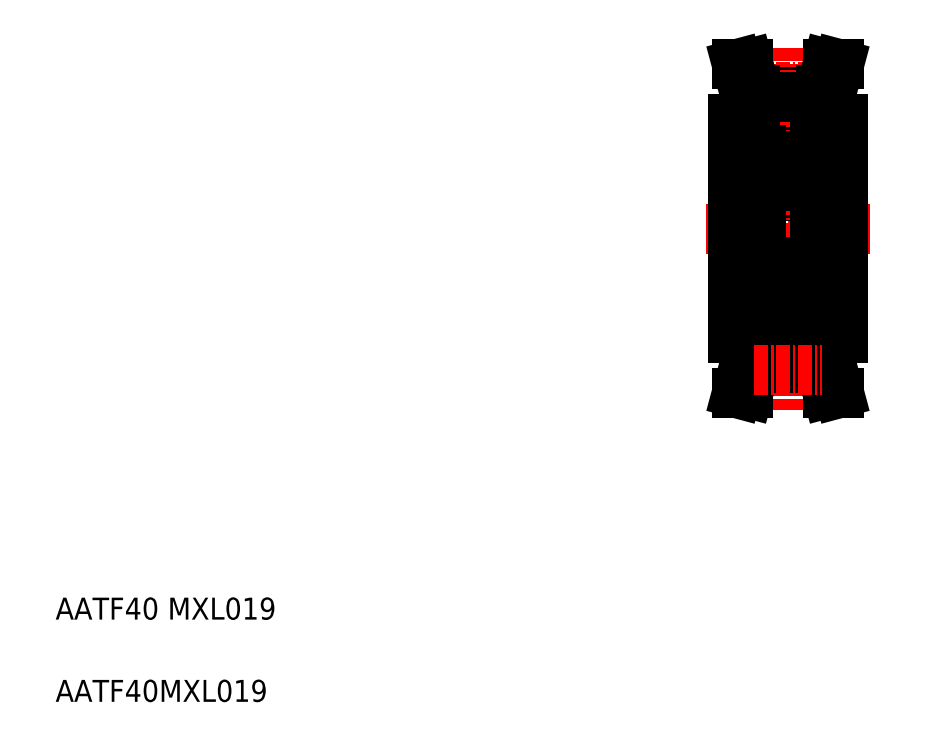
<metadata>
{"format":"dxf","ext":"dxf","renderer":"ezdxf+matplotlib","layout":"modelspace","background":"white","min_lineweight":24,"dpi":150}
</metadata>
<code>
0
SECTION
2
ENTITIES
0
TEXT
8
0
10
5
20
12.5
30
0
40
2
1
AATF40 MXL019
0
TEXT
8
0
10
5
20
5
30
0
40
2
1
AATF40MXL019
0
LINE
8
CENTER
10
64.3
20
48.15
30
0
11
79.3
21
48.15
31
0
0
LINE
8
CENTER
10
68.73
20
61.09
30
0
11
74.87
21
61.09
31
0
0
LINE
8
0
10
68.8
20
60.83
30
0
11
74.8
21
60.83
31
0
0
CIRCLE
8
0
10
71.8
20
53.4
30
0
40
1.191
0
LINE
8
0
10
69.8
20
51.15
30
0
11
73.8
21
51.15
31
0
0
LINE
8
0
10
69.8
20
55.65
30
0
11
73.8
21
55.65
31
0
0
LINE
8
CENTER
10
71.8
20
64.65
30
0
11
71.8
21
31.65
31
0
0
LINE
8
0
10
66.8
20
58.15
30
0
11
66.8
21
38.15
31
0
0
LINE
8
0
10
69.3
20
55.3
30
0
11
69.3
21
41
31
0
0
LINE
8
0
10
69.3
20
48.15
30
0
11
69.3
21
48.15
31
0
0
LINE
8
0
10
67.14
20
63.15
30
0
11
67.8
21
60.7
31
0
0
LINE
8
0
10
68.18
20
63.15
30
0
11
68.8
21
60.83
31
0
0
LINE
8
0
10
66.8
20
54.65
30
0
11
69.3
21
54.65
31
0
0
LINE
8
0
10
69.45
20
52.45
30
0
11
69.45
21
53.96
31
0
0
LINE
8
0
10
69.6
20
53.88
30
0
11
70.1
21
54.17
31
0
0
ARC
8
0
10
70.1
20
52.15
30
0
40
0.1
50
270
51
0
0
ARC
8
0
10
70.97
20
53.36
30
0
40
2.5
50
228
51
242
0
LINE
8
0
10
69.85
20
52.25
30
0
11
69.85
21
52.4
31
0
0
LINE
8
0
10
69.6
20
52.4
30
0
11
69.6
21
53.88
31
0
0
LINE
8
0
10
69.3
20
51.95
30
0
11
69.4
21
52.05
31
0
0
ARC
8
0
10
69.65
20
52.45
30
0
40
0.2
50
180
51
270
0
LINE
8
0
10
69.65
20
52.25
30
0
11
69.85
21
52.25
31
0
0
LINE
8
0
10
69.6
20
52.4
30
0
11
69.85
21
52.4
31
0
0
LINE
8
0
10
69.4
20
52.05
30
0
11
70.1
21
52.05
31
0
0
LINE
8
0
10
69.3
20
51.73
30
0
11
69.3
21
51.73
31
0
0
LINE
8
0
10
70.2
20
52.45
30
0
11
70.3
21
52.55
31
0
0
LINE
8
0
10
70.3
20
52.55
30
0
11
70.96
21
52.55
31
0
0
LINE
8
0
10
70.2
20
52.15
30
0
11
70.2
21
52.45
31
0
0
LINE
8
0
10
70.1
20
54.35
30
0
11
70.2
21
54.25
31
0
0
ARC
8
0
10
69.85
20
54.68
30
0
40
0.25
50
0
51
139.2
0
ARC
8
0
10
69.85
20
54.77
30
0
40
0.25
50
360
51
150
0
ARC
8
0
10
70.97
20
53.44
30
0
40
2.5
50
118
51
132
0
LINE
8
0
10
69.95
20
54.25
30
0
11
69.95
21
54.68
31
0
0
LINE
8
0
10
70.1
20
54.17
30
0
11
70.1
21
54.77
31
0
0
ARC
8
0
10
69.85
20
54.68
30
0
40
0.1
50
0
51
167.1
0
LINE
8
0
10
69.6
20
54.27
30
0
11
69.6
21
54.41
31
0
0
LINE
8
0
10
69.66
20
54.84
30
0
11
69.46
21
54.5
31
0
0
LINE
8
0
10
69.45
20
54.22
30
0
11
69.6
21
54.27
31
0
0
LINE
8
0
10
69.45
20
54.22
30
0
11
69.45
21
54.45
31
0
0
LINE
8
0
10
69.4
20
54.75
30
0
11
69.55
21
54.75
31
0
0
LINE
8
0
10
69.55
20
54.75
30
0
11
69.63
21
54.9
31
0
0
LINE
8
0
10
69.3
20
54.85
30
0
11
69.4
21
54.75
31
0
0
ARC
8
0
10
69.55
20
54.45
30
0
40
0.1
50
150
51
180
0
ARC
8
0
10
69.7
20
54.41
30
0
40
0.1
50
150
51
180
0
LINE
8
0
10
69.45
20
53.96
30
0
11
69.95
21
54.25
31
0
0
LINE
8
0
10
69.75
20
54.7
30
0
11
69.61
21
54.46
31
0
0
LINE
8
0
10
70.2
20
54.25
30
0
11
70.96
21
54.25
31
0
0
LINE
8
0
10
67.8
20
60.7
30
0
11
67.8
21
58.15
31
0
0
LINE
8
0
10
68.8
20
60.83
30
0
11
68.8
21
58.15
31
0
0
LINE
8
0
10
66.8
20
58.15
30
0
11
68.8
21
58.15
31
0
0
LINE
8
0
10
67.14
20
63.15
30
0
11
68.18
21
63.15
31
0
0
LINE
8
0
10
74.3
20
55.3
30
0
11
74.3
21
41
31
0
0
LINE
8
0
10
74.3
20
56
30
0
11
74.3
21
40.3
31
0
0
LINE
8
0
10
75.45
20
56
30
0
11
75.45
21
40.3
31
0
0
LINE
8
0
10
76.8
20
58.15
30
0
11
76.8
21
38.15
31
0
0
LINE
8
0
10
75.42
20
63.15
30
0
11
74.8
21
60.83
31
0
0
LINE
8
0
10
76.45
20
63.15
30
0
11
75.8
21
60.7
31
0
0
LINE
8
0
10
75.45
20
55.65
30
0
11
76.8
21
55.65
31
0
0
LINE
8
0
10
74.15
20
53.96
30
0
11
74.15
21
52.45
31
0
0
LINE
8
0
10
73.5
20
54.17
30
0
11
74
21
53.88
31
0
0
ARC
8
0
10
72.62
20
53.36
30
0
40
2.5
50
298
51
312
0
LINE
8
0
10
74.2
20
52.05
30
0
11
74.3
21
51.95
31
0
0
LINE
8
0
10
74
20
53.88
30
0
11
74
21
52.4
31
0
0
LINE
8
0
10
73.75
20
52.4
30
0
11
73.75
21
52.25
31
0
0
LINE
8
0
10
73.75
20
52.25
30
0
11
73.95
21
52.25
31
0
0
LINE
8
0
10
73.75
20
52.4
30
0
11
74
21
52.4
31
0
0
LINE
8
0
10
72.63
20
52.55
30
0
11
73.3
21
52.55
31
0
0
LINE
8
0
10
73.4
20
52.45
30
0
11
73.4
21
52.15
31
0
0
LINE
8
0
10
73.3
20
52.55
30
0
11
73.4
21
52.45
31
0
0
ARC
8
0
10
73.5
20
52.15
30
0
40
0.1
50
180
51
270
0
ARC
8
0
10
73.95
20
52.45
30
0
40
0.2
50
270
51
0
0
LINE
8
0
10
73.5
20
52.05
30
0
11
74.2
21
52.05
31
0
0
ARC
8
0
10
72.62
20
53.44
30
0
40
2.5
50
48
51
62.02
0
LINE
8
0
10
74.2
20
54.75
30
0
11
74.3
21
54.85
31
0
0
LINE
8
0
10
74
20
54.27
30
0
11
74.15
21
54.22
31
0
0
LINE
8
0
10
73.98
20
54.46
30
0
11
73.84
21
54.7
31
0
0
LINE
8
0
10
73.5
20
54.68
30
0
11
73.5
21
54.17
31
0
0
LINE
8
0
10
74.15
20
54.45
30
0
11
74.15
21
54.22
31
0
0
LINE
8
0
10
74
20
54.41
30
0
11
74
21
54.27
31
0
0
LINE
8
0
10
73.65
20
54.68
30
0
11
73.65
21
54.25
31
0
0
LINE
8
0
10
73.65
20
54.25
30
0
11
74.15
21
53.96
31
0
0
LINE
8
0
10
74.13
20
54.5
30
0
11
73.94
21
54.84
31
0
0
LINE
8
0
10
72.63
20
54.25
30
0
11
73.4
21
54.25
31
0
0
LINE
8
0
10
73.5
20
54.77
30
0
11
73.5
21
54.35
31
0
0
LINE
8
0
10
73.4
20
54.25
30
0
11
73.5
21
54.35
31
0
0
LINE
8
0
10
73.96
20
54.9
30
0
11
74.05
21
54.75
31
0
0
ARC
8
0
10
73.75
20
54.68
30
0
40
0.25
50
40.81
51
180
0
ARC
8
0
10
74.05
20
54.45
30
0
40
0.1
50
0
51
30
0
ARC
8
0
10
73.9
20
54.41
30
0
40
0.1
50
0
51
30
0
ARC
8
0
10
73.75
20
54.77
30
0
40
0.25
50
30
51
180
0
ARC
8
0
10
73.75
20
54.68
30
0
40
0.1
50
12.88
51
180
0
LINE
8
0
10
74.05
20
54.75
30
0
11
74.2
21
54.75
31
0
0
LINE
8
0
10
74.3
20
54.5
30
0
11
75.45
21
54.5
31
0
0
LINE
8
0
10
74.3
20
56
30
0
11
75.45
21
56
31
0
0
LINE
8
0
10
76.8
20
58.15
30
0
11
74.8
21
58.15
31
0
0
LINE
8
0
10
74.8
20
60.83
30
0
11
74.8
21
58.15
31
0
0
LINE
8
0
10
75.8
20
60.7
30
0
11
75.8
21
58.15
31
0
0
LINE
8
0
10
76.45
20
63.15
30
0
11
75.42
21
63.15
31
0
0
LINE
8
0
10
68.8
20
60.19
30
0
11
74.8
21
60.19
31
0
0
LINE
8
0
10
68.8
20
36.11
30
0
11
74.8
21
36.11
31
0
0
LINE
8
0
10
76.45
20
33.15
30
0
11
75.42
21
33.15
31
0
0
LINE
8
0
10
75.8
20
35.6
30
0
11
75.8
21
38.15
31
0
0
LINE
8
0
10
74.8
20
35.47
30
0
11
74.8
21
38.15
31
0
0
LINE
8
0
10
76.8
20
38.15
30
0
11
74.8
21
38.15
31
0
0
LINE
8
0
10
74.3
20
40.3
30
0
11
75.45
21
40.3
31
0
0
LINE
8
0
10
74.3
20
41.8
30
0
11
75.45
21
41.8
31
0
0
LINE
8
0
10
74.05
20
41.55
30
0
11
74.2
21
41.55
31
0
0
ARC
8
0
10
73.75
20
41.63
30
0
40
0.1
50
180
51
347.1
0
ARC
8
0
10
73.75
20
41.53
30
0
40
0.25
50
180
51
330
0
ARC
8
0
10
73.9
20
41.9
30
0
40
0.1
50
330
51
0
0
ARC
8
0
10
74.05
20
41.86
30
0
40
0.1
50
330
51
0
0
ARC
8
0
10
73.75
20
41.63
30
0
40
0.25
50
180
51
319.2
0
LINE
8
0
10
73.96
20
41.41
30
0
11
74.05
21
41.55
31
0
0
LINE
8
0
10
73.4
20
42.05
30
0
11
73.5
21
41.95
31
0
0
LINE
8
0
10
73.5
20
41.53
30
0
11
73.5
21
41.95
31
0
0
LINE
8
0
10
72.63
20
42.05
30
0
11
73.4
21
42.05
31
0
0
LINE
8
0
10
74.13
20
41.81
30
0
11
73.94
21
41.46
31
0
0
LINE
8
0
10
73.65
20
42.05
30
0
11
74.15
21
42.34
31
0
0
LINE
8
0
10
73.65
20
41.63
30
0
11
73.65
21
42.05
31
0
0
LINE
8
0
10
74
20
41.9
30
0
11
74
21
42.03
31
0
0
LINE
8
0
10
74.15
20
41.86
30
0
11
74.15
21
42.09
31
0
0
LINE
8
0
10
73.5
20
41.63
30
0
11
73.5
21
42.14
31
0
0
LINE
8
0
10
73.98
20
41.85
30
0
11
73.84
21
41.61
31
0
0
LINE
8
0
10
74
20
42.03
30
0
11
74.15
21
42.09
31
0
0
LINE
8
0
10
74.2
20
41.55
30
0
11
74.3
21
41.45
31
0
0
ARC
8
0
10
72.62
20
42.86
30
0
40
2.5
50
298
51
312
0
LINE
8
0
10
73.5
20
44.25
30
0
11
74.2
21
44.25
31
0
0
ARC
8
0
10
73.95
20
43.85
30
0
40
0.2
50
0
51
90
0
ARC
8
0
10
73.5
20
44.15
30
0
40
0.1
50
90
51
180
0
LINE
8
0
10
73.3
20
43.75
30
0
11
73.4
21
43.85
31
0
0
LINE
8
0
10
73.4
20
43.85
30
0
11
73.4
21
44.15
31
0
0
LINE
8
0
10
72.63
20
43.75
30
0
11
73.3
21
43.75
31
0
0
LINE
8
0
10
73.75
20
43.9
30
0
11
74
21
43.9
31
0
0
LINE
8
0
10
73.75
20
44.05
30
0
11
73.95
21
44.05
31
0
0
LINE
8
0
10
73.75
20
43.9
30
0
11
73.75
21
44.05
31
0
0
LINE
8
0
10
74
20
42.43
30
0
11
74
21
43.9
31
0
0
LINE
8
0
10
74.2
20
44.25
30
0
11
74.3
21
44.35
31
0
0
ARC
8
0
10
72.62
20
42.94
30
0
40
2.5
50
48
51
62.02
0
LINE
8
0
10
73.5
20
42.14
30
0
11
74
21
42.43
31
0
0
LINE
8
0
10
74.15
20
42.34
30
0
11
74.15
21
43.85
31
0
0
LINE
8
0
10
75.45
20
40.65
30
0
11
76.8
21
40.65
31
0
0
LINE
8
0
10
76.45
20
33.15
30
0
11
75.8
21
35.6
31
0
0
LINE
8
0
10
75.42
20
33.15
30
0
11
74.8
21
35.47
31
0
0
LINE
8
0
10
67.14
20
33.15
30
0
11
68.18
21
33.15
31
0
0
LINE
8
0
10
66.8
20
38.15
30
0
11
68.8
21
38.15
31
0
0
LINE
8
0
10
68.8
20
35.47
30
0
11
68.8
21
38.15
31
0
0
LINE
8
0
10
67.8
20
35.6
30
0
11
67.8
21
38.15
31
0
0
LINE
8
0
10
70.2
20
42.05
30
0
11
70.96
21
42.05
31
0
0
LINE
8
0
10
69.75
20
41.61
30
0
11
69.61
21
41.85
31
0
0
LINE
8
0
10
69.45
20
42.34
30
0
11
69.95
21
42.05
31
0
0
ARC
8
0
10
69.7
20
41.9
30
0
40
0.1
50
180
51
210
0
ARC
8
0
10
69.55
20
41.86
30
0
40
0.1
50
180
51
210
0
LINE
8
0
10
69.3
20
41.45
30
0
11
69.4
21
41.55
31
0
0
LINE
8
0
10
69.55
20
41.55
30
0
11
69.63
21
41.41
31
0
0
LINE
8
0
10
69.4
20
41.55
30
0
11
69.55
21
41.55
31
0
0
LINE
8
0
10
69.45
20
42.09
30
0
11
69.45
21
41.86
31
0
0
LINE
8
0
10
69.45
20
42.09
30
0
11
69.6
21
42.03
31
0
0
LINE
8
0
10
69.66
20
41.46
30
0
11
69.46
21
41.81
31
0
0
LINE
8
0
10
69.6
20
42.03
30
0
11
69.6
21
41.9
31
0
0
ARC
8
0
10
69.85
20
41.63
30
0
40
0.1
50
192.9
51
0
0
LINE
8
0
10
70.1
20
42.14
30
0
11
70.1
21
41.53
31
0
0
LINE
8
0
10
69.95
20
42.05
30
0
11
69.95
21
41.63
31
0
0
ARC
8
0
10
70.97
20
42.86
30
0
40
2.5
50
228
51
242
0
ARC
8
0
10
69.85
20
41.53
30
0
40
0.25
50
210
51
0.00049
0
ARC
8
0
10
69.85
20
41.63
30
0
40
0.25
50
220.8
51
0
0
LINE
8
0
10
70.1
20
41.95
30
0
11
70.2
21
42.05
31
0
0
LINE
8
0
10
70.2
20
44.15
30
0
11
70.2
21
43.85
31
0
0
LINE
8
0
10
70.3
20
43.75
30
0
11
70.96
21
43.75
31
0
0
LINE
8
0
10
70.2
20
43.85
30
0
11
70.3
21
43.75
31
0
0
LINE
8
0
10
69.3
20
44.58
30
0
11
69.3
21
44.58
31
0
0
LINE
8
0
10
69.4
20
44.25
30
0
11
70.1
21
44.25
31
0
0
LINE
8
0
10
69.6
20
43.9
30
0
11
69.85
21
43.9
31
0
0
LINE
8
0
10
69.65
20
44.05
30
0
11
69.85
21
44.05
31
0
0
ARC
8
0
10
69.65
20
43.85
30
0
40
0.2
50
90
51
180
0
LINE
8
0
10
69.3
20
44.35
30
0
11
69.4
21
44.25
31
0
0
LINE
8
0
10
69.6
20
43.9
30
0
11
69.6
21
42.43
31
0
0
LINE
8
0
10
69.85
20
44.05
30
0
11
69.85
21
43.9
31
0
0
ARC
8
0
10
70.97
20
42.94
30
0
40
2.5
50
118
51
132
0
ARC
8
0
10
70.1
20
44.15
30
0
40
0.1
50
0
51
90
0
LINE
8
0
10
69.6
20
42.43
30
0
11
70.1
21
42.14
31
0
0
LINE
8
0
10
69.45
20
43.85
30
0
11
69.45
21
42.34
31
0
0
LINE
8
0
10
66.8
20
41.65
30
0
11
69.3
21
41.65
31
0
0
LINE
8
0
10
68.18
20
33.15
30
0
11
68.8
21
35.47
31
0
0
LINE
8
0
10
67.14
20
33.15
30
0
11
67.8
21
35.6
31
0
0
LINE
8
0
10
69.8
20
40.65
30
0
11
73.8
21
40.65
31
0
0
LINE
8
0
10
69.8
20
45.15
30
0
11
73.8
21
45.15
31
0
0
CIRCLE
8
0
10
71.8
20
42.9
30
0
40
1.191
0
LINE
8
0
10
68.8
20
35.47
30
0
11
74.8
21
35.47
31
0
0
LINE
8
CENTER
10
68.73
20
35.22
30
0
11
74.87
21
35.22
31
0
0
ENDSEC
0
EOF

</code>
